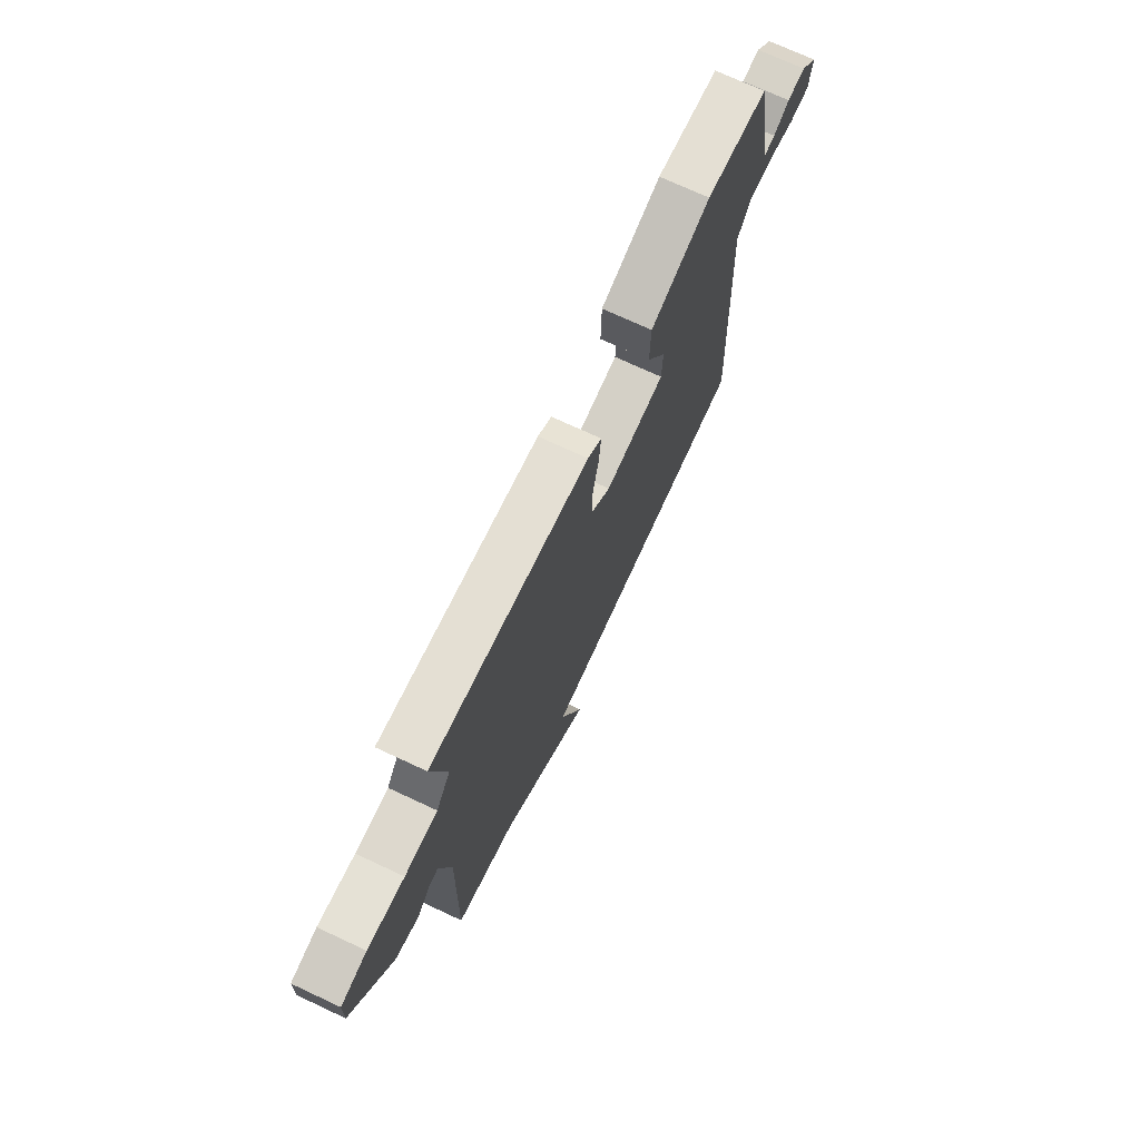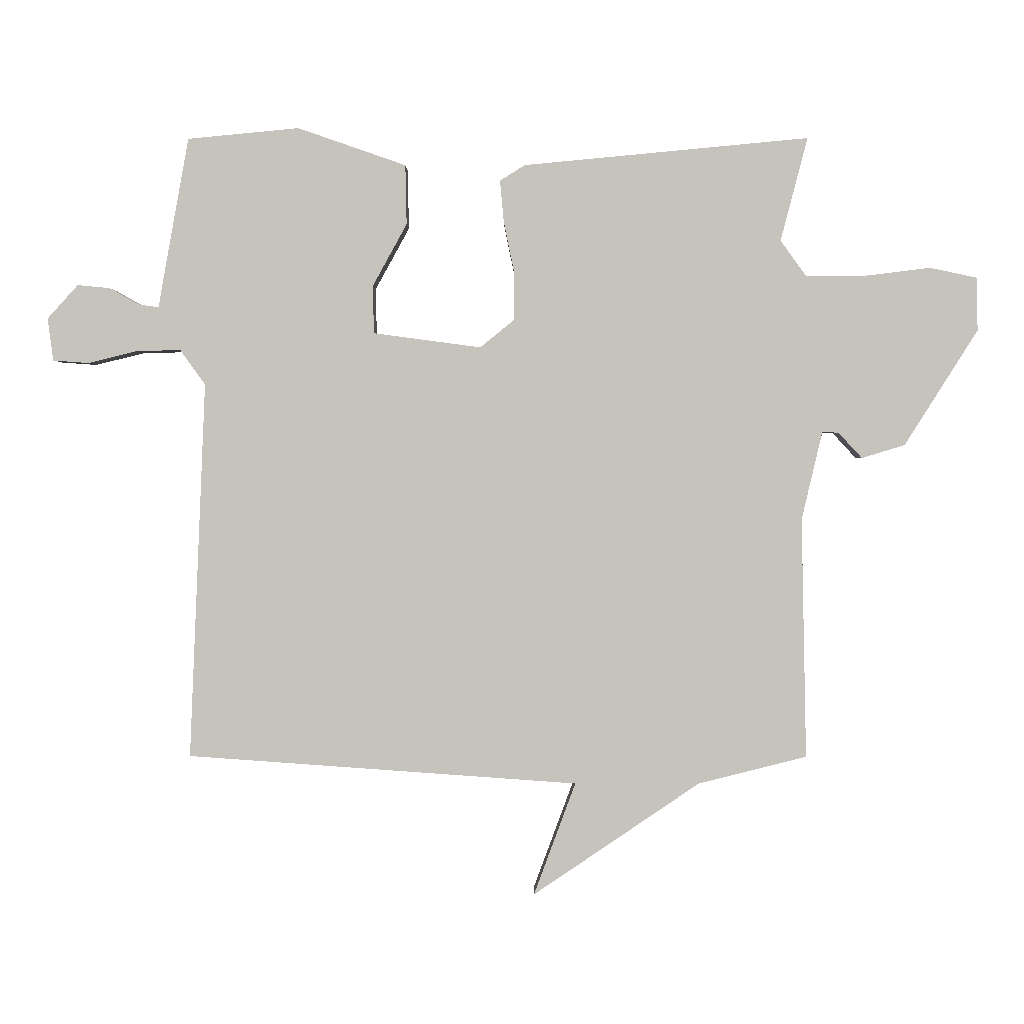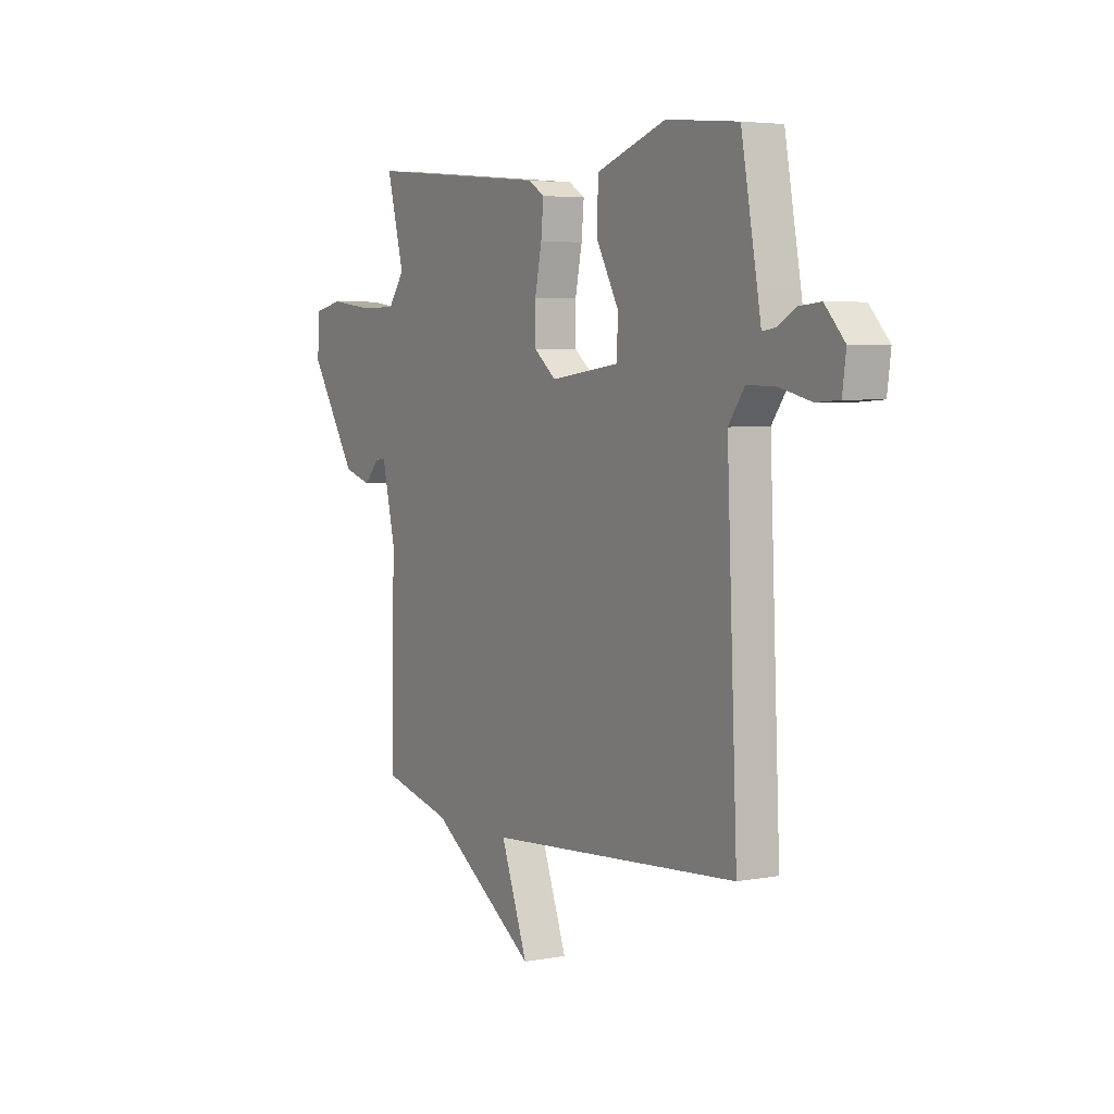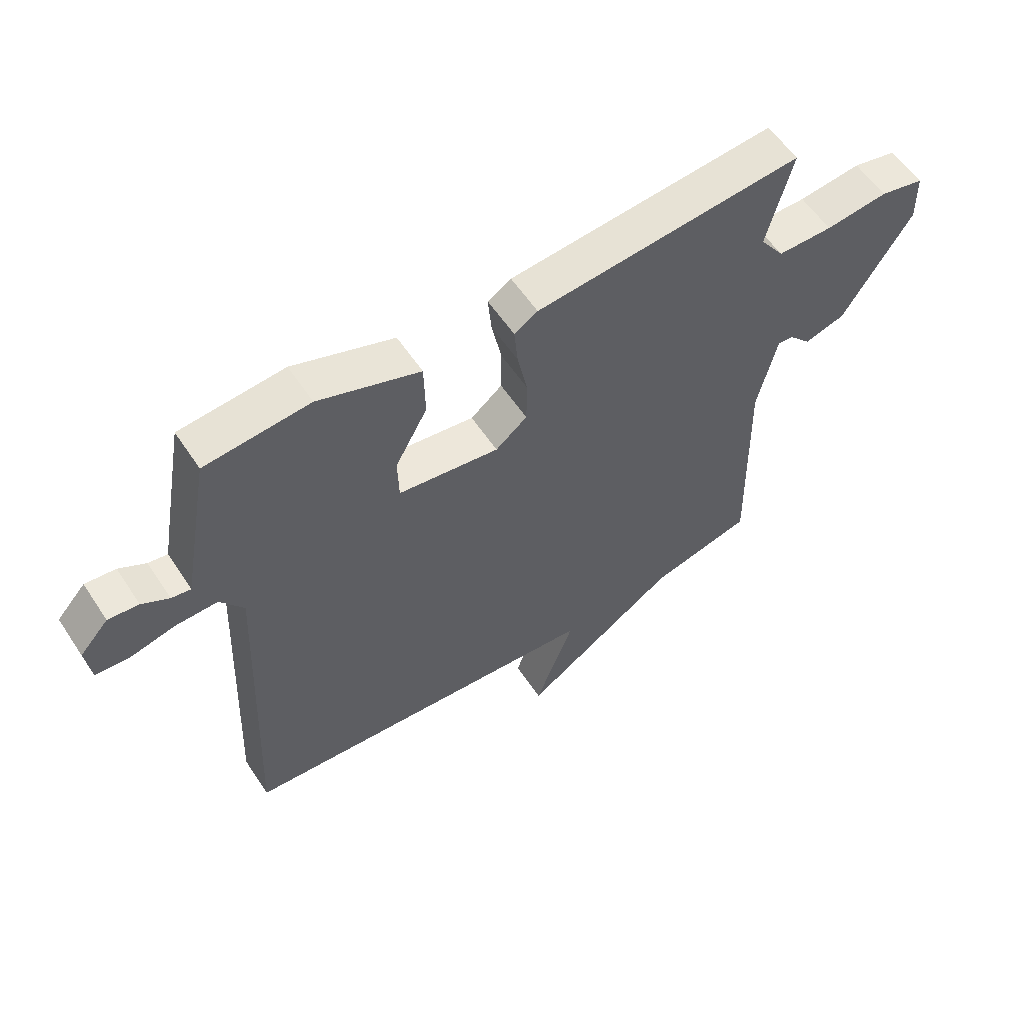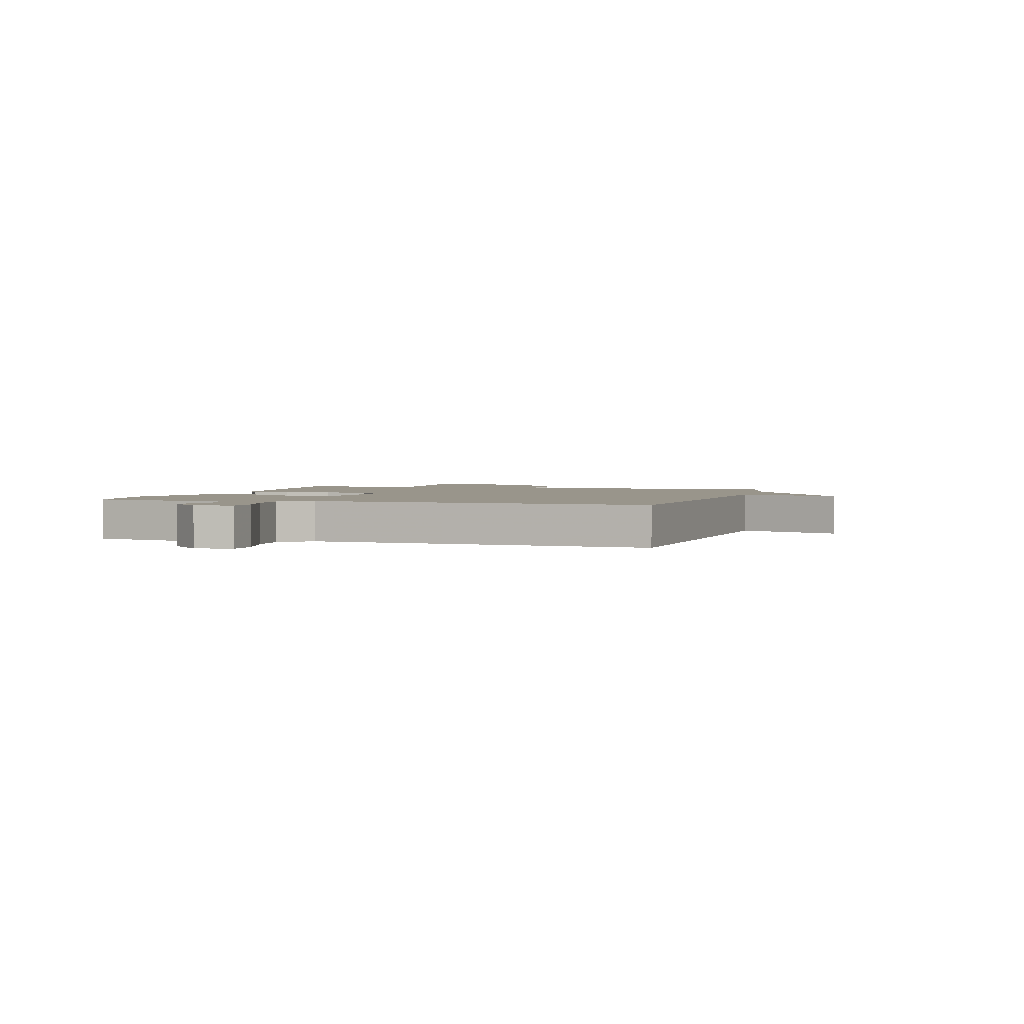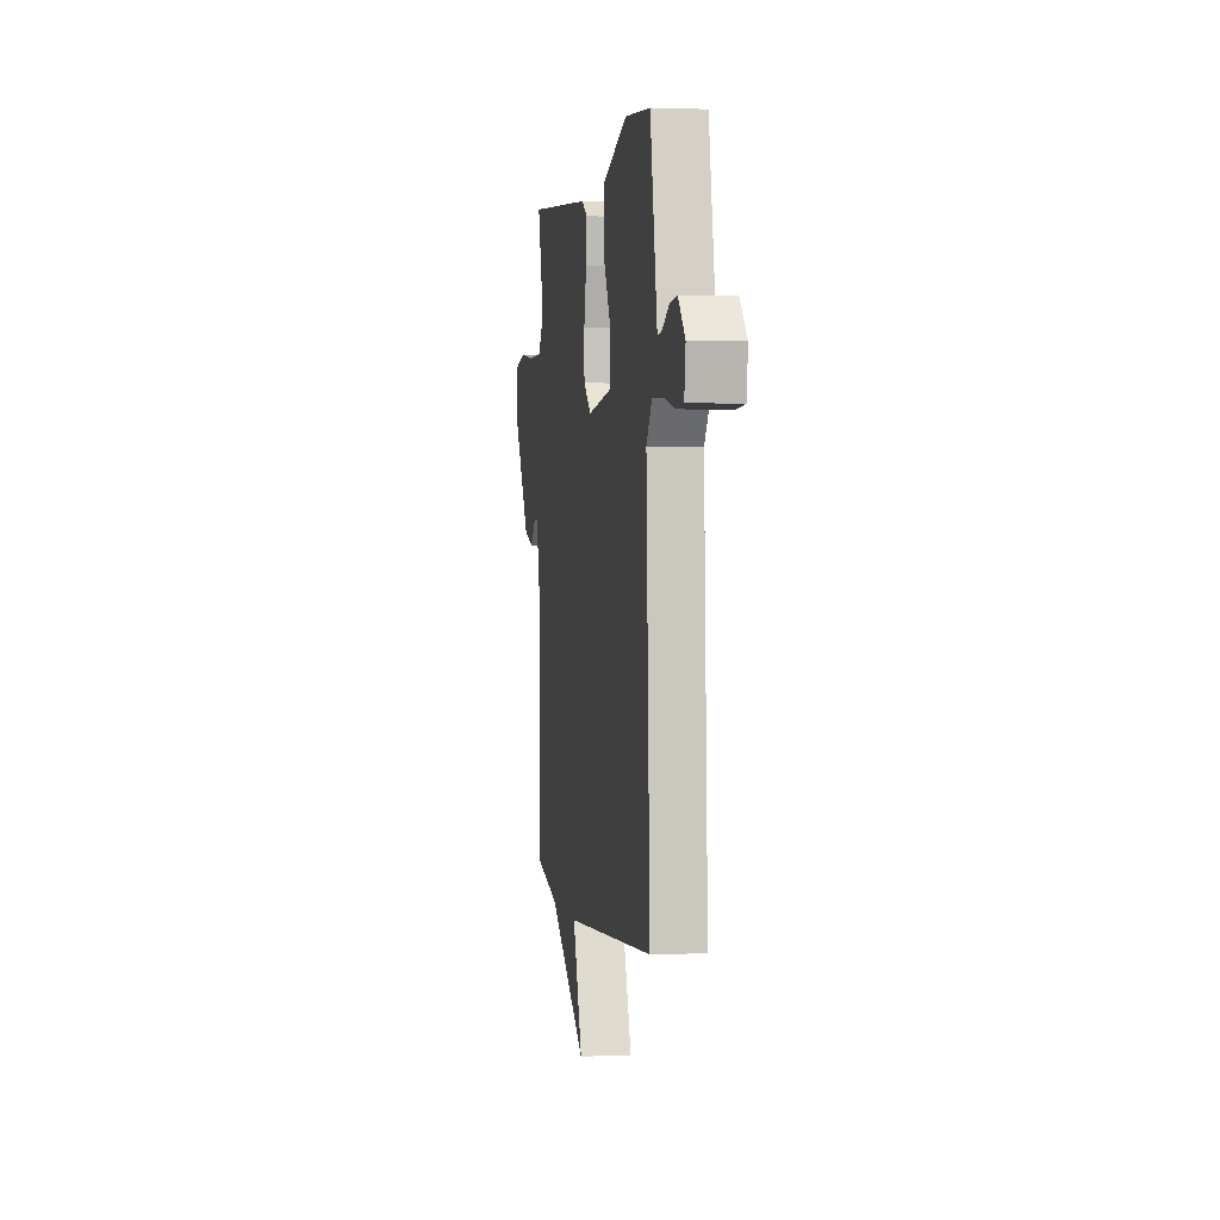
<metadata>
{"format":"obj","ext":"obj","renderer":"f3d","projection":"perspective","resolution":1024,"background":"white","views":[{"elev":72.1,"azim":-65.0,"up":"+Z"},{"elev":1.1,"azim":-179.5,"up":"+Z"},{"elev":4.5,"azim":59.1,"up":"+Z"},{"elev":57.5,"azim":146.8,"up":"+Z"},{"elev":2.2,"azim":106.8,"up":"+Y"},{"elev":1.4,"azim":81.0,"up":"+Z"}]}
</metadata>
<code>
v 0.5 0.07 0.5
v 0.539 0.07 0.285
v 0.549 0.07 0.228
v 0.582 0.07 0.233
v 0.628 0.07 0.259
v 0.68 0.07 0.264
v 0.729 0.07 0.21
v 0.72 0.07 0.142
v 0.663 0.07 0.138
v 0.586 0.07 0.157
v 0.514 0.07 0.159
v 0.474 0.07 0.103
v 0.5 0.07 -0.5
v -0.126 0.07 -0.544
v -0.059 0.07 -0.725
v -0.326 0.07 -0.544
v -0.5 0.07 -0.5
v -0.492 0.07 -0.115
v -0.525 0.07 0.026
v -0.551 0.07 0.025
v -0.589 0.07 -0.016
v -0.658 0.07 0.005
v -0.775 0.07 0.19
v -0.773 0.07 0.275
v -0.698 0.07 0.291
v -0.592 0.07 0.278
v -0.498 0.07 0.278
v -0.457 0.07 0.335
v -0.5 0.07 0.5
v -0.044 0.07 0.457
v -0.004 0.07 0.432
v -0.01 0.07 0.366
v -0.027 0.07 0.283
v -0.026 0.07 0.207
v 0.028 0.07 0.163
v 0.2 0.07 0.186
v 0.202 0.07 0.262
v 0.147 0.07 0.362
v 0.149 0.07 0.457
v 0.322 0.07 0.517
v 0.5 0 0.5
v 0.539 0 0.285
v 0.549 0 0.228
v 0.582 0 0.233
v 0.628 0 0.259
v 0.68 0 0.264
v 0.729 0 0.21
v 0.72 0 0.142
v 0.663 0 0.138
v 0.586 0 0.157
v 0.514 0 0.159
v 0.474 0 0.103
v 0.5 0 -0.5
v -0.126 0 -0.544
v -0.059 0 -0.725
v -0.326 0 -0.544
v -0.5 0 -0.5
v -0.492 0 -0.115
v -0.525 0 0.026
v -0.551 0 0.025
v -0.589 0 -0.016
v -0.658 0 0.005
v -0.775 0 0.19
v -0.773 0 0.275
v -0.698 0 0.291
v -0.592 0 0.278
v -0.498 0 0.278
v -0.457 0 0.335
v -0.5 0 0.5
v -0.044 0 0.457
v -0.004 0 0.432
v -0.01 0 0.366
v -0.027 0 0.283
v -0.026 0 0.207
v 0.028 0 0.163
v 0.2 0 0.186
v 0.202 0 0.262
v 0.147 0 0.362
v 0.149 0 0.457
v 0.322 0 0.517
f 1 2 3
f 40 1 3
f 39 40 3
f 38 39 3
f 37 38 3
f 36 37 3
f 35 36 3
f 31 32 33
f 30 31 33
f 29 30 33
f 28 29 33
f 27 28 33 34
f 26 27 34 35
f 24 25 26
f 23 24 26
f 22 23 26
f 21 22 26
f 20 21 26
f 19 20 26 35
f 16 17 18
f 16 18 19
f 15 16 19
f 14 15 19
f 14 19 35
f 13 14 35
f 12 13 35
f 8 9 10
f 7 8 10
f 6 7 10
f 5 6 10
f 4 5 10
f 3 4 10 11
f 3 11 12 35
f 43 42 41
f 43 41 80
f 43 80 79
f 43 79 78
f 43 78 77
f 43 77 76
f 43 76 75
f 73 72 71
f 73 71 70
f 73 70 69
f 73 69 68
f 74 73 68 67
f 75 74 67 66
f 66 65 64
f 66 64 63
f 66 63 62
f 66 62 61
f 66 61 60
f 75 66 60 59
f 58 57 56
f 59 58 56
f 59 56 55
f 59 55 54
f 75 59 54
f 75 54 53
f 75 53 52
f 50 49 48
f 50 48 47
f 50 47 46
f 50 46 45
f 50 45 44
f 51 50 44 43
f 75 52 51 43
f 1 41 42 2
f 2 42 43 3
f 3 43 44 4
f 4 44 45 5
f 5 45 46 6
f 6 46 47 7
f 7 47 48 8
f 8 48 49 9
f 9 49 50 10
f 10 50 51 11
f 11 51 52 12
f 12 52 53 13
f 13 53 54 14
f 14 54 55 15
f 15 55 56 16
f 16 56 57 17
f 17 57 58 18
f 18 58 59 19
f 19 59 60 20
f 20 60 61 21
f 21 61 62 22
f 22 62 63 23
f 23 63 64 24
f 24 64 65 25
f 25 65 66 26
f 26 66 67 27
f 27 67 68 28
f 28 68 69 29
f 29 69 70 30
f 30 70 71 31
f 31 71 72 32
f 32 72 73 33
f 33 73 74 34
f 34 74 75 35
f 35 75 76 36
f 36 76 77 37
f 37 77 78 38
f 38 78 79 39
f 39 79 80 40
f 40 80 41 1

</code>
